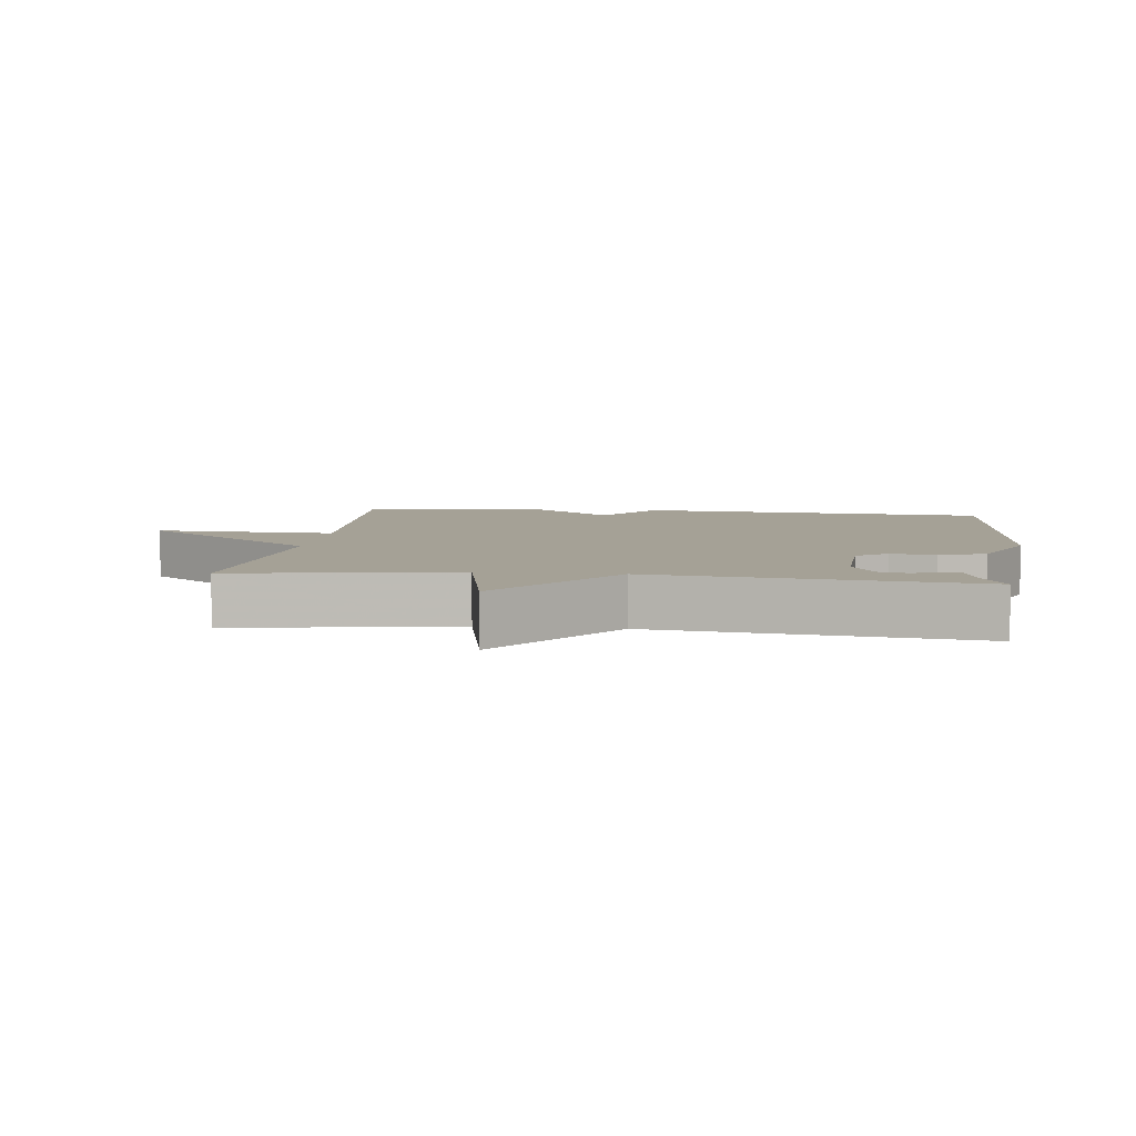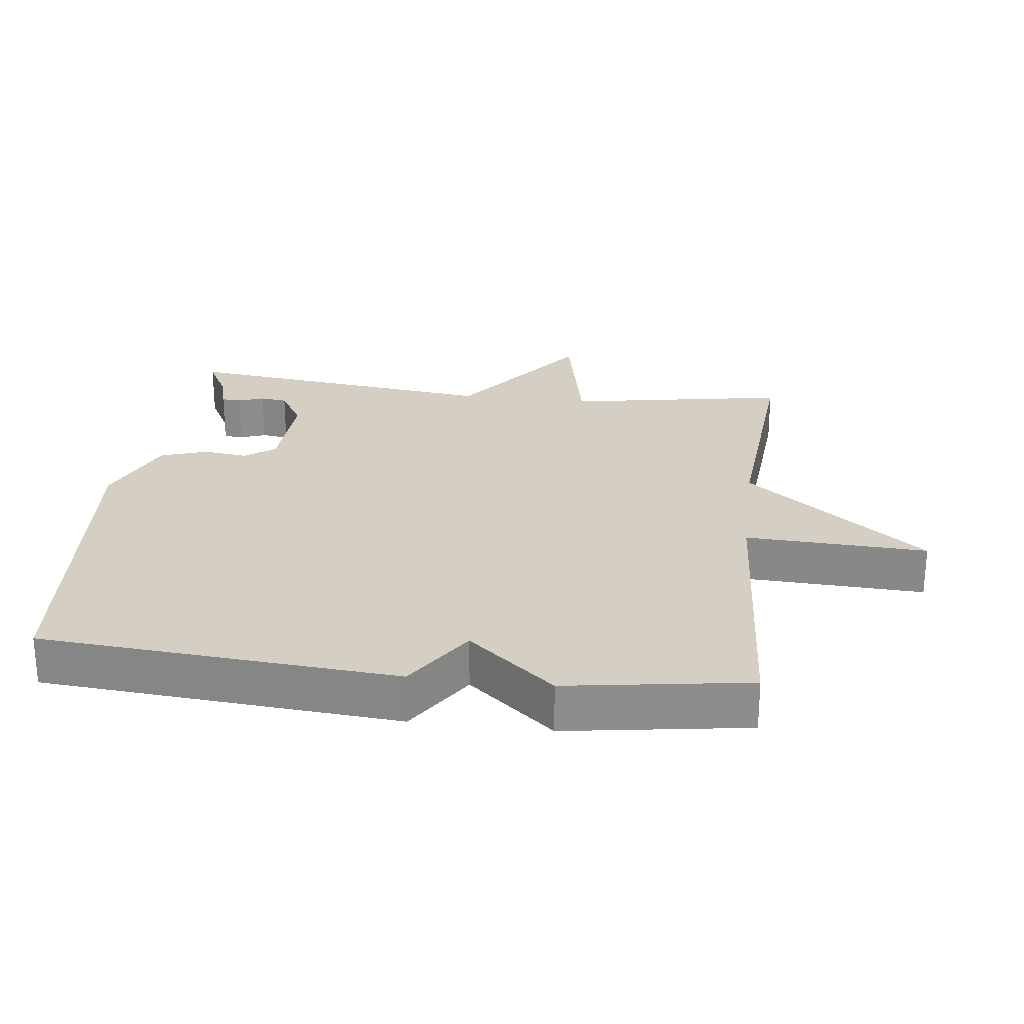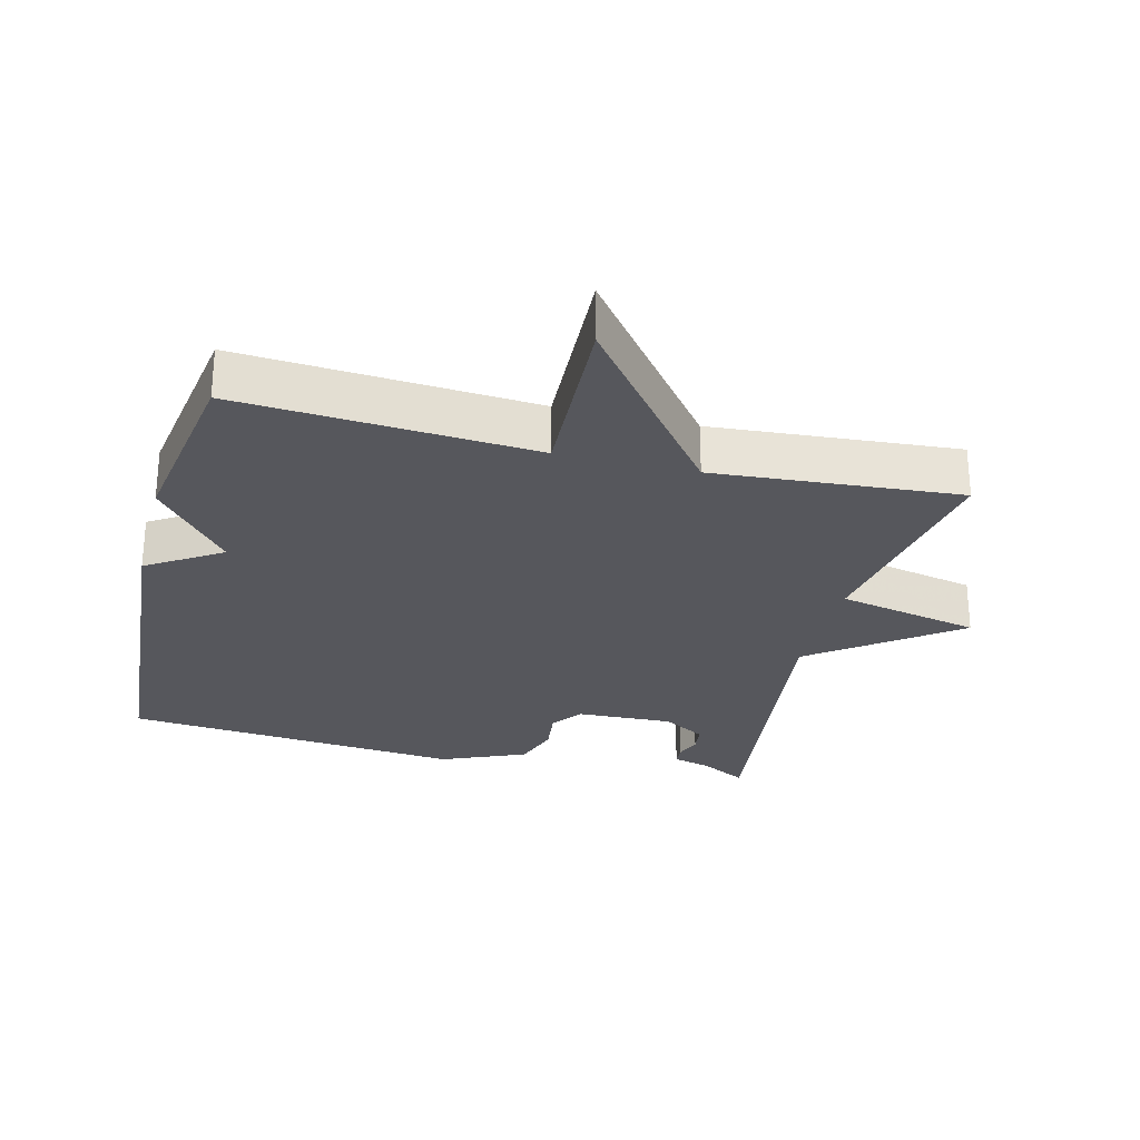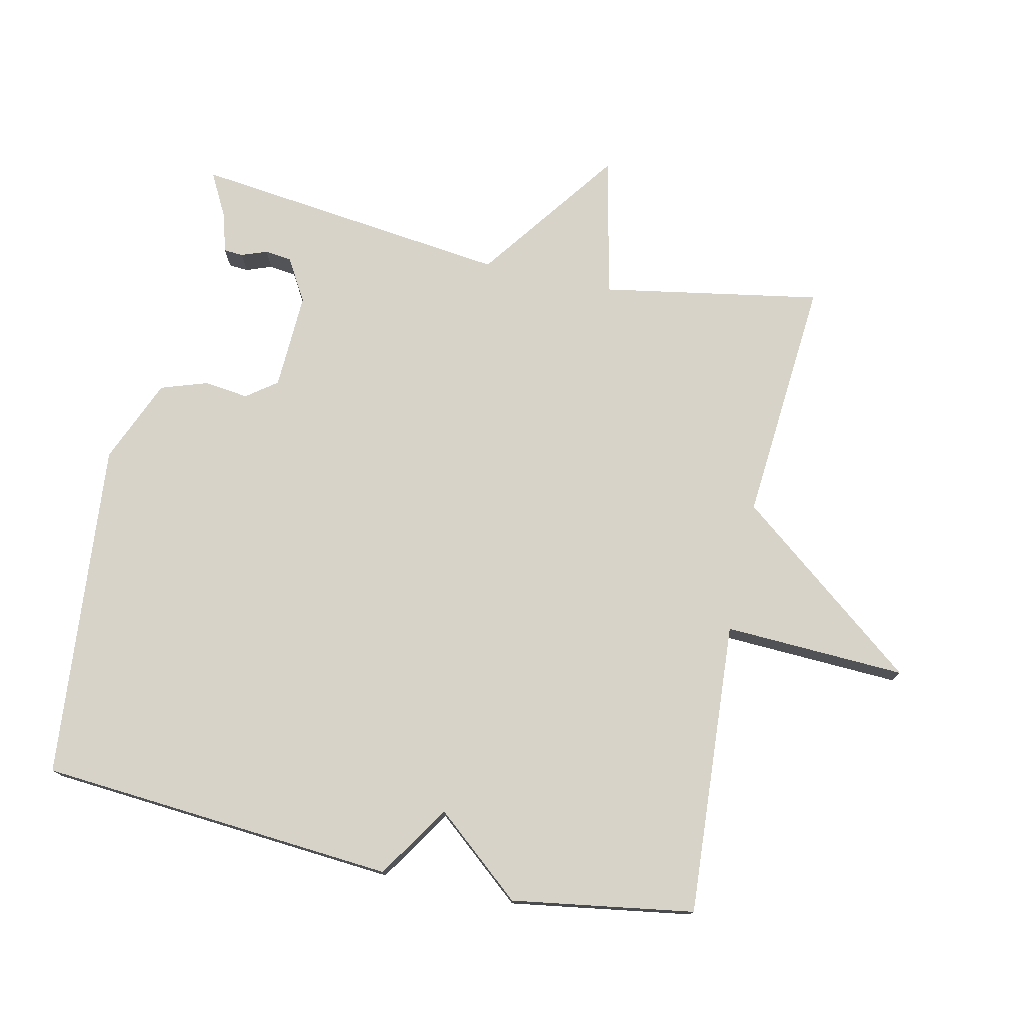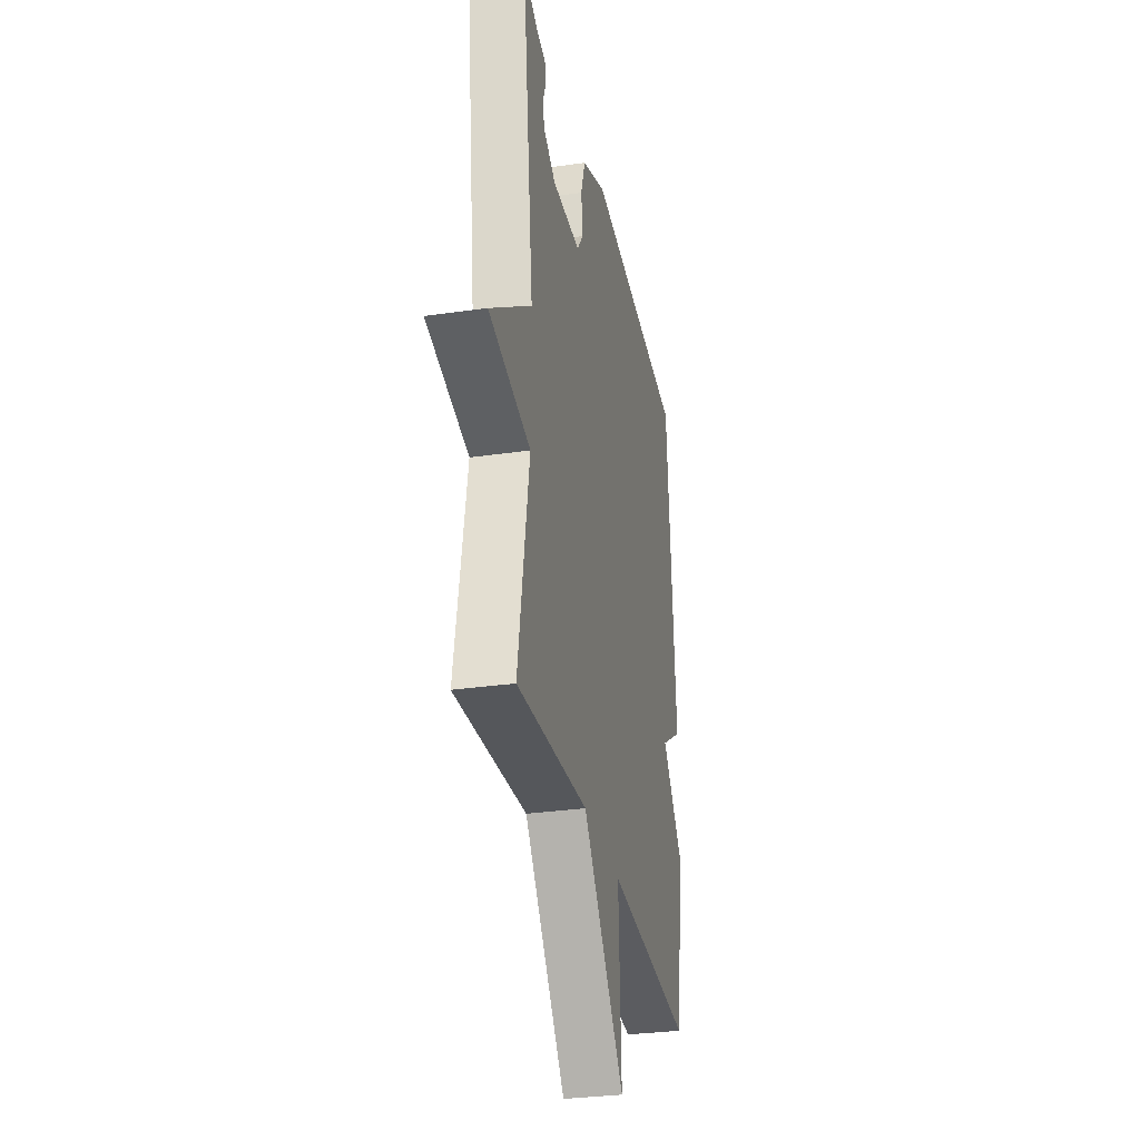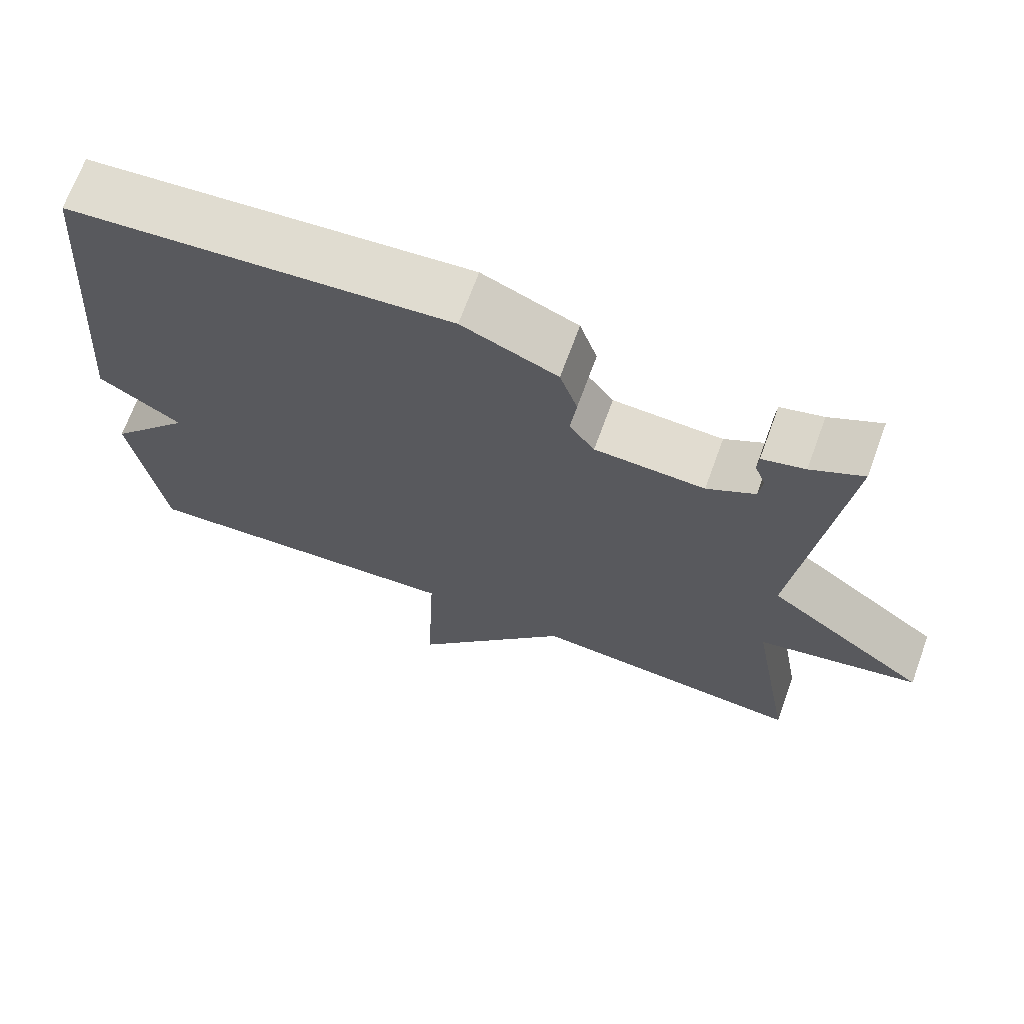
<metadata>
{"format":"obj","ext":"obj","renderer":"f3d","projection":"perspective","resolution":1024,"background":"white","views":[{"elev":6.1,"azim":-82.9,"up":"+Y"},{"elev":25.5,"azim":97.0,"up":"+Y"},{"elev":-27.5,"azim":165.8,"up":"+Y"},{"elev":76.2,"azim":102.3,"up":"+Y"},{"elev":-30.9,"azim":-78.3,"up":"+Z"},{"elev":69.1,"azim":-159.9,"up":"+Z"}]}
</metadata>
<code>
v -0.5 0.07 -0.5
v -0.443 0.07 -0.174
v -0.654 0.07 -0.13
v -0.443 0.07 0.026
v -0.5 0.07 0.5
v -0.432 0.07 0.464
v -0.376 0.07 0.449
v -0.374 0.07 0.42
v -0.388 0.07 0.382
v -0.383 0.07 0.342
v -0.32 0.07 0.305
v -0.176 0.07 0.311
v -0.143 0.07 0.356
v -0.151 0.07 0.422
v -0.128 0.07 0.491
v -0.003 0.07 0.544
v 0.5 0.07 0.5
v 0.542 0.07 -0.029
v 0.433 0.07 -0.099
v 0.542 0.07 -0.229
v 0.5 0.07 -0.5
v 0.063 0.07 -0.471
v 0.075 0.07 -0.741
v -0.137 0.07 -0.471
v -0.5 0 -0.5
v -0.443 0 -0.174
v -0.654 0 -0.13
v -0.443 0 0.026
v -0.5 0 0.5
v -0.432 0 0.464
v -0.376 0 0.449
v -0.374 0 0.42
v -0.388 0 0.382
v -0.383 0 0.342
v -0.32 0 0.305
v -0.176 0 0.311
v -0.143 0 0.356
v -0.151 0 0.422
v -0.128 0 0.491
v -0.003 0 0.544
v 0.5 0 0.5
v 0.542 0 -0.029
v 0.433 0 -0.099
v 0.542 0 -0.229
v 0.5 0 -0.5
v 0.063 0 -0.471
v 0.075 0 -0.741
v -0.137 0 -0.471
f 22 23 24
f 19 20 21 22
f 19 22 24
f 17 18 19
f 16 17 19
f 15 16 19
f 14 15 19
f 13 14 19
f 24 1 2
f 19 24 2
f 13 19 2
f 12 13 2
f 6 7 8 9
f 6 9 10
f 5 6 10
f 4 5 10
f 2 3 4
f 11 12 2 4
f 4 10 11
f 48 47 46
f 46 45 44 43
f 48 46 43
f 43 42 41
f 43 41 40
f 43 40 39
f 43 39 38
f 43 38 37
f 26 25 48
f 26 48 43
f 26 43 37
f 26 37 36
f 33 32 31 30
f 34 33 30
f 34 30 29
f 34 29 28
f 28 27 26
f 28 26 36 35
f 35 34 28
f 1 25 26 2
f 2 26 27 3
f 3 27 28 4
f 4 28 29 5
f 5 29 30 6
f 6 30 31 7
f 7 31 32 8
f 8 32 33 9
f 9 33 34 10
f 10 34 35 11
f 11 35 36 12
f 12 36 37 13
f 13 37 38 14
f 14 38 39 15
f 15 39 40 16
f 16 40 41 17
f 17 41 42 18
f 18 42 43 19
f 19 43 44 20
f 20 44 45 21
f 21 45 46 22
f 22 46 47 23
f 23 47 48 24
f 24 48 25 1

</code>
